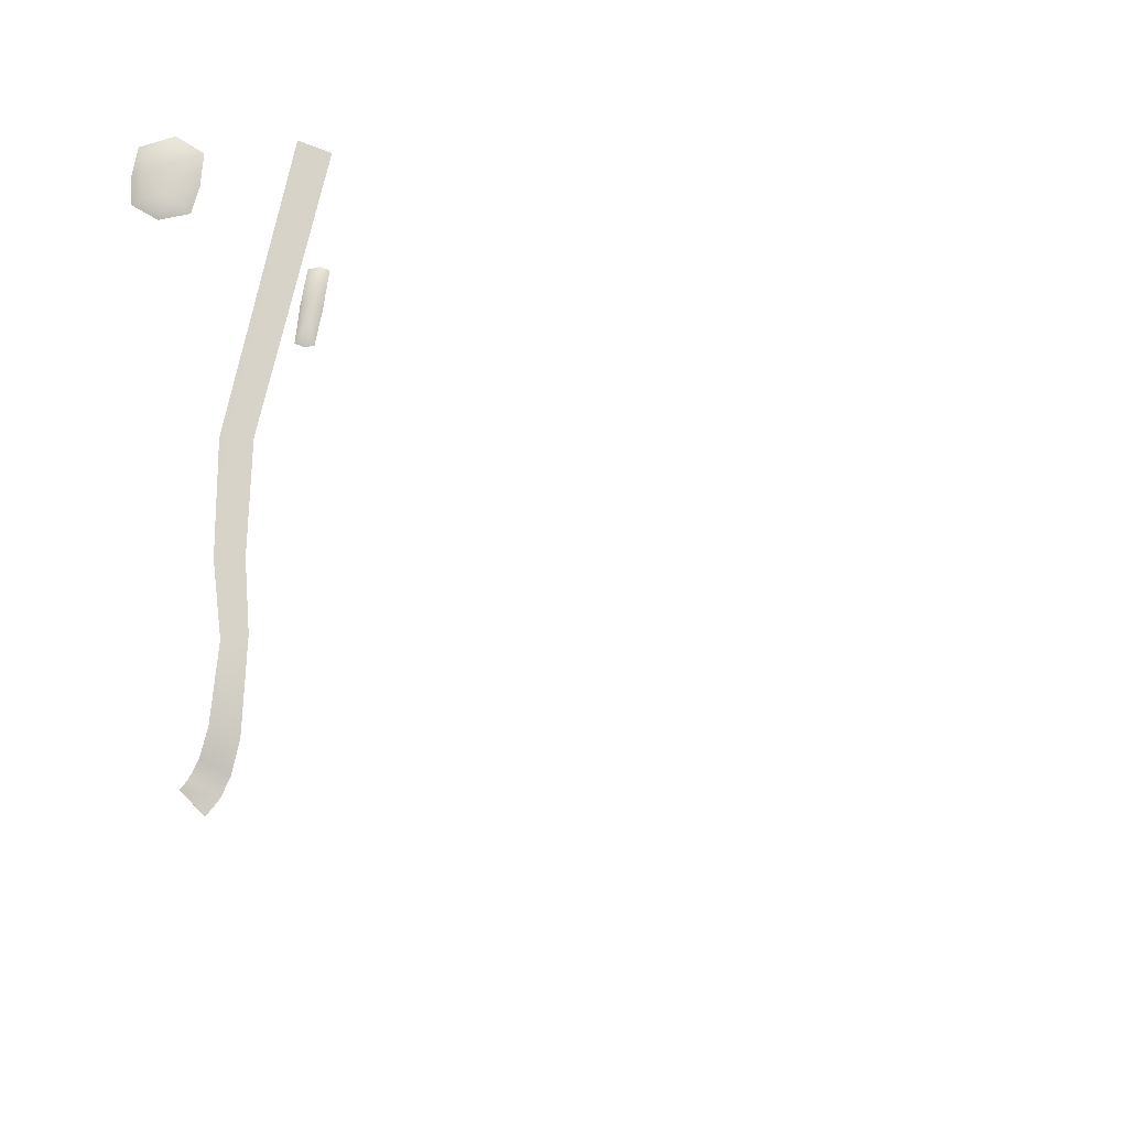
<metadata>
{"format":"obj","ext":"obj","renderer":"f3d","projection":"perspective","resolution":1024,"background":"white","views":[{"elev":75.8,"azim":-80.1,"up":"+Y"}]}
</metadata>
<code>
g D2_detailGravel_geo
v -65.01 1.363 -159.5
v -86.07 1.35 -160.6
v -94.1 1.254 -159.4
v -99.31 1.252 -157.9
v -105 1.26 -157.6
v -107 0.4086 -157.9
v -109.2 -3.235e-06 -158.8
v -110.7 -2.189e-06 -156.8
v -107.8 0.4347 -155.6
v -105.5 1.26 -155.4
v -98.65 1.251 -156.2
v -93.7 1.254 -157.4
v -85.74 1.332 -158.4
v -65.5 1.34 -157
v -108.5 0.09223 -158.3
v -109.3 0.1686 -156
v -65.01 1.365 -159.4
v -86.07 1.354 -160.6
v -94.09 1.254 -159.4
v -99.3 1.252 -157.9
v -65.5 1.34 -157.1
v -85.75 1.332 -158.4
v -93.7 1.254 -157.4
v -98.66 1.251 -156.2
v -109.2 0.005496 -158.7
v -108.5 0.09448 -158.3
v -107.1 0.4084 -157.8
v -105 1.26 -157.6
v -110.6 0.007637 -156.8
v -109.3 0.1668 -156.1
v -107.8 0.4348 -155.7
v -105.4 1.26 -155.4
v -111.2 -0.0001265 -83.02
v -115.2 1.829e-05 -82.69
v -116 0.0001448 -80.73
v -115.2 0.0001265 -78.7
v -110.9 -1.828e-05 -78.63
v -110 -0.0001448 -80.73
v -111.7 0.06889 -82.35
v -114.8 0.06894 -82.03
v -115.5 0.06898 -80.73
v -114.7 0.06897 -79.36
v -111.3 0.08697 -79.3
v -110.9 0.06889 -80.73
v -112.1 0.136 -80.73
v -114.4 0.1374 -80.73
v -113.2 -5.41e-05 -83.08
v -113.2 0.1255 -82.41
v -113.2 0.06893 -80.73
v -113.2 0.06895 -79.12
v -113.2 5.41e-05 -78.46
v -115.2 0.008091 -82.67
v -113.2 0.01203 -83.06
v -111.2 0.007947 -83
v -110 0.007929 -80.73
v -110.9 0.009333 -78.65
v -113.2 0.008126 -78.48
v -115.2 0.008198 -78.72
v -116 0.008216 -80.73
v -67.34 1.48 -169.8
v -71.41 1.48 -169.4
v -72.14 1.48 -167.5
v -71.33 1.48 -165.4
v -67.04 1.48 -165.4
v -66.16 1.48 -167.5
v -67.81 1.748 -169.1
v -70.94 1.748 -168.8
v -71.65 1.748 -167.5
v -70.86 1.748 -166.1
v -67.51 1.79 -166
v -67.1 1.748 -167.5
v -68.24 1.906 -167.5
v -70.51 1.909 -167.5
v -69.38 1.48 -169.8
v -69.38 1.881 -169.2
v -69.38 1.748 -167.5
v -69.38 1.748 -165.9
v -69.38 1.48 -165.2
v -71.39 1.488 -169.4
v -69.38 1.492 -169.8
v -67.36 1.488 -169.7
v -66.19 1.488 -167.5
v -67.05 1.489 -165.4
v -69.38 1.488 -165.2
v -71.32 1.488 -165.5
v -72.12 1.488 -167.5
v -73.76 1.32 -157.1
v -78.91 1.32 -157
v -79.09 1.32 -156.3
v -78.83 1.32 -155.7
v -73.56 1.32 -155.7
v -73.43 1.32 -156.3
v -74.24 1.495 -156.9
v -78.43 1.495 -156.8
v -78.6 1.495 -156.3
v -78.36 1.495 -155.9
v -74.03 1.523 -155.9
v -74.05 1.495 -156.3
v -75.19 1.598 -156.3
v -77.47 1.6 -156.3
v -76.33 1.32 -157.1
v -76.33 1.582 -156.9
v -76.33 1.495 -156.3
v -76.33 1.495 -155.8
v -76.33 1.32 -155.6
v -76.33 1.331 -157.1
v -73.78 1.327 -157.1
v -73.46 1.327 -156.3
v -73.58 1.328 -155.7
v -76.33 1.327 -155.6
v -78.81 1.327 -155.7
v -79.07 1.327 -156.3
v -78.89 1.327 -157
v -79.52 -9.747e-05 -194.1
v -73.11 6.262e-05 -194.2
v -72.92 0.0001408 -194.9
v -73.18 9.834e-05 -195.5
v -79.73 -6.893e-05 -195.5
v -79.85 -0.0001485 -194.9
v -78.68 0.1746 -194.3
v -73.58 0.1748 -194.4
v -73.65 0.1748 -195.3
v -79.25 0.2023 -195.3
v -79.23 0.1746 -194.9
v -78.09 0.2775 -194.9
v -74.55 0.4122 -194.9
v -76.96 -1.555e-05 -194.1
v -76.96 0.2615 -194.3
v -76.96 0.1747 -194.9
v -76.96 0.1747 -195.4
v -76.96 1.621e-05 -195.6
v -76.96 0.01035 -194.1
v -79.5 0.00683 -194.1
v -79.83 0.00678 -194.9
v -79.71 0.007956 -195.5
v -76.96 0.006943 -195.6
v -73.2 0.007024 -195.5
v -73.12 0.006989 -194.2
v -70.6 6.262e-05 -194.2
v -70.42 0.0001408 -194.9
v -70.44 0.007066 -194.9
v -70.62 0.006989 -194.2
v -70.68 9.834e-05 -195.5
v -70.7 0.007024 -195.5
v -71.2 0.1748 -194.4
v -72.17 0.2797 -194.9
v -71.03 0.2798 -194.9
v -71.27 0.1748 -195.3
v -98.66 1.251 -156.2
v -99.3 1.252 -157.9
v -65.5 1.34 -157.1
v -86.07 1.354 -160.6
v -65.01 1.365 -159.4
v -85.75 1.332 -158.4
v -93.7 1.254 -157.4
v -94.09 1.254 -159.4
v -105 1.26 -157.6
v -109.2 0.005496 -158.7
v -108.5 0.09448 -158.3
v -107.1 0.4084 -157.8
v -110.6 0.007637 -156.8
v -109.3 0.1668 -156.1
v -107.8 0.4348 -155.7
v -105.4 1.26 -155.4
v -109.2 0.005496 -158.7
v -110.7 -2.189e-06 -156.8
v -109.2 -3.235e-06 -158.8
v -110.6 0.007637 -156.8
v -113.2 0.01203 -83.06
v -115.2 0.008091 -82.67
v -111.2 0.007947 -83
v -110 0.007929 -80.73
v -110.9 0.009333 -78.65
v -113.2 0.008126 -78.48
v -115.2 0.008198 -78.72
v -116 0.008216 -80.73
v -69.38 1.492 -169.8
v -71.39 1.488 -169.4
v -67.36 1.488 -169.7
v -66.19 1.488 -167.5
v -67.05 1.489 -165.4
v -69.38 1.488 -165.2
v -71.32 1.488 -165.5
v -72.12 1.488 -167.5
v -73.78 1.327 -157.1
v -76.33 1.331 -157.1
v -73.46 1.327 -156.3
v -73.58 1.328 -155.7
v -76.33 1.327 -155.6
v -78.81 1.327 -155.7
v -79.07 1.327 -156.3
v -78.89 1.327 -157
v -79.5 0.00683 -194.1
v -76.96 0.01035 -194.1
v -79.83 0.00678 -194.9
v -79.71 0.007956 -195.5
v -76.96 0.006943 -195.6
v -73.2 0.007024 -195.5
v -70.44 0.007066 -194.9
v -70.7 0.007024 -195.5
v -70.62 0.006989 -194.2
v -73.12 0.006989 -194.2
g D2_detailGravel_geo_0
f 26 7 25
f 15 7 26
f 27 15 26
f 6 15 27
f 157 6 27
f 5 6 157
f 4 5 157
f 16 161 8
f 162 161 16
f 9 162 16
f 163 162 9
f 10 163 9
f 164 163 10
f 11 164 10
f 149 164 11
f 12 149 11
f 23 149 12
f 13 23 12
f 22 23 13
f 14 22 13
f 21 22 14
f 2 17 1
f 18 17 2
f 19 18 2
f 152 151 153
f 154 151 152
f 155 154 152
f 30 158 29
f 159 158 30
f 31 159 30
f 160 159 31
f 32 160 31
f 28 160 32
f 20 28 32
f 166 165 167
f 168 165 166
f 156 155 152
f 24 155 156
f 20 24 156
f 32 24 20
f 150 4 157
f 3 4 150
f 19 3 150
f 2 3 19
f 54 33 53
f 38 33 54
f 55 38 54
f 37 38 55
f 56 37 55
f 51 37 56
f 57 51 56
f 36 51 57
f 58 36 57
f 35 36 58
f 59 35 58
f 34 35 59
f 52 34 59
f 47 34 52
f 53 47 52
f 33 47 53
f 48 169 40
f 171 169 48
f 39 171 48
f 172 171 39
f 44 172 39
f 173 172 44
f 43 173 44
f 174 173 43
f 50 174 43
f 175 174 50
f 42 175 50
f 176 175 42
f 41 176 42
f 170 176 41
f 40 170 41
f 169 170 40
f 81 60 80
f 65 60 81
f 82 65 81
f 64 65 82
f 83 64 82
f 78 64 83
f 84 78 83
f 63 78 84
f 85 63 84
f 62 63 85
f 86 62 85
f 61 62 86
f 79 61 86
f 74 61 79
f 80 74 79
f 60 74 80
f 75 177 67
f 179 177 75
f 66 179 75
f 180 179 66
f 71 180 66
f 181 180 71
f 70 181 71
f 182 181 70
f 77 182 70
f 183 182 77
f 69 183 77
f 184 183 69
f 68 184 69
f 178 184 68
f 67 178 68
f 177 178 67
f 107 87 106
f 92 87 107
f 108 92 107
f 91 92 108
f 109 91 108
f 105 91 109
f 110 105 109
f 90 105 110
f 111 90 110
f 89 90 111
f 112 89 111
f 88 89 112
f 113 88 112
f 101 88 113
f 106 101 113
f 87 101 106
f 93 185 102
f 187 185 93
f 98 187 93
f 188 187 98
f 97 188 98
f 189 188 97
f 104 189 97
f 190 189 104
f 96 190 104
f 191 190 96
f 95 191 96
f 192 191 95
f 94 192 95
f 186 192 94
f 102 186 94
f 185 186 102
f 117 137 144
f 136 137 117
f 131 136 117
f 135 136 131
f 118 135 131
f 134 135 118
f 119 134 118
f 133 134 119
f 114 133 119
f 132 133 114
f 127 132 114
f 138 132 127
f 115 138 127
f 139 138 115
f 140 139 115
f 141 139 140
f 144 141 140
f 142 139 141
f 138 139 142
f 121 202 201
f 194 202 121
f 128 194 121
f 193 194 128
f 120 193 128
f 195 193 120
f 124 195 120
f 196 195 124
f 123 196 124
f 197 196 123
f 130 197 123
f 198 197 130
f 122 198 130
f 148 198 122
f 146 148 122
f 147 148 146
f 145 147 146
f 201 147 145
f 121 201 145
f 148 200 198
f 199 200 148
f 147 199 148
f 201 199 147
f 143 117 144
f 116 117 143
f 140 116 143
f 115 116 140
f 45 44 39
f 43 44 45
f 49 43 45
f 50 43 49
f 46 50 49
f 42 50 46
f 41 42 46
f 48 45 39
f 49 45 48
f 40 49 48
f 46 49 40
f 41 46 40
f 72 71 66
f 70 71 72
f 76 70 72
f 77 70 76
f 73 77 76
f 69 77 73
f 68 69 73
f 75 72 66
f 76 72 75
f 67 76 75
f 73 76 67
f 68 73 67
f 99 98 93
f 97 98 99
f 103 97 99
f 104 97 103
f 100 104 103
f 96 104 100
f 95 96 100
f 102 99 93
f 103 99 102
f 94 103 102
f 100 103 94
f 95 100 94
f 144 140 143
f 125 124 120
f 123 124 125
f 129 123 125
f 130 123 129
f 126 130 129
f 122 130 126
f 146 122 126
f 126 145 146
f 121 145 126
f 129 121 126
f 128 121 129
f 125 128 129
f 120 128 125

</code>
